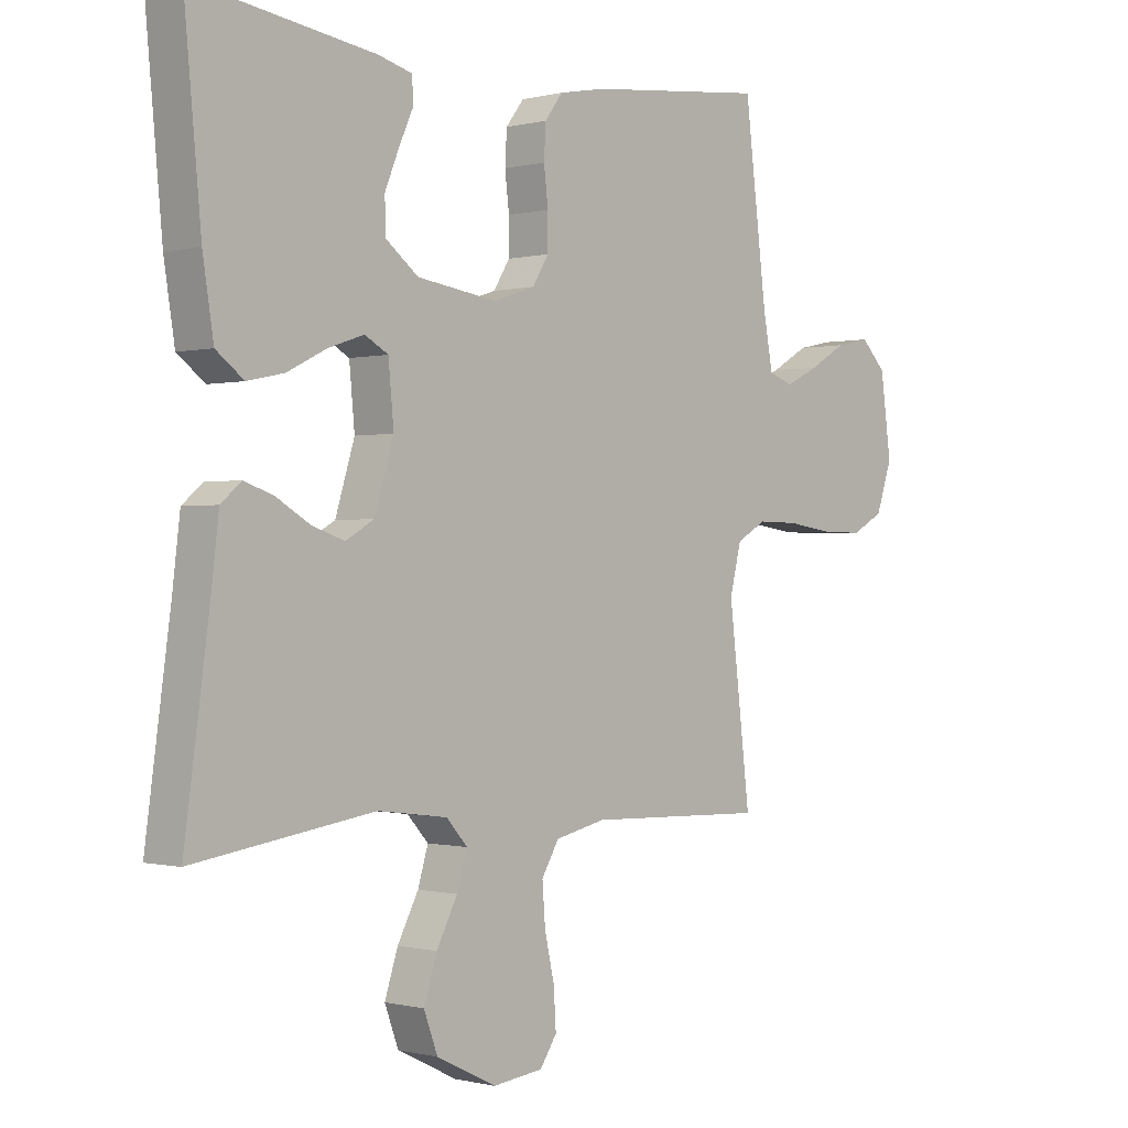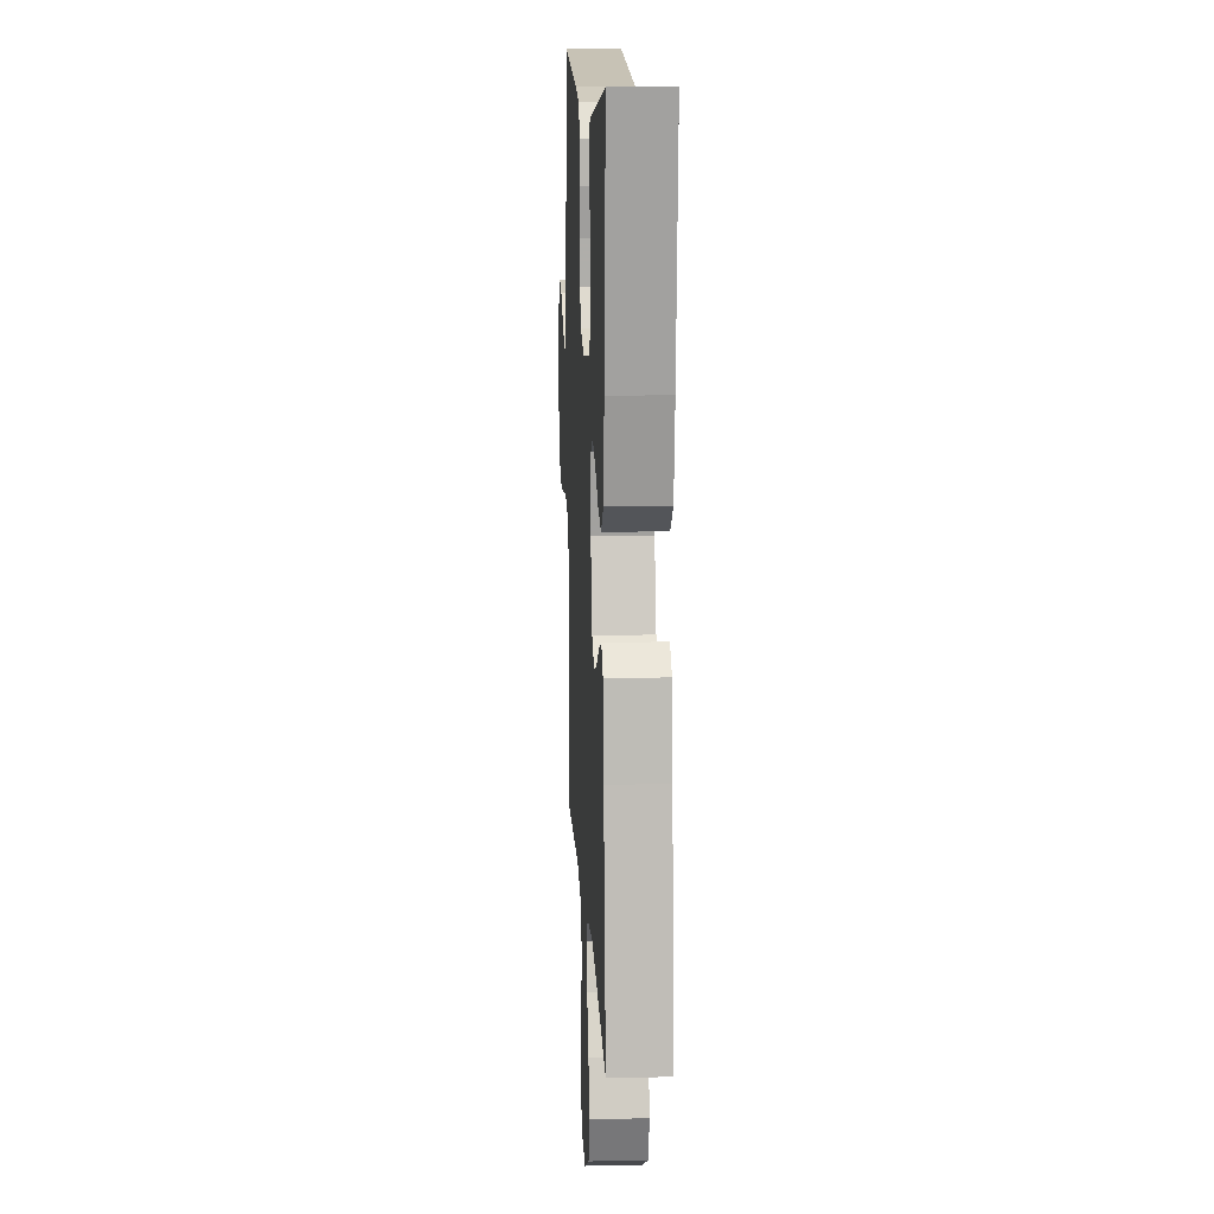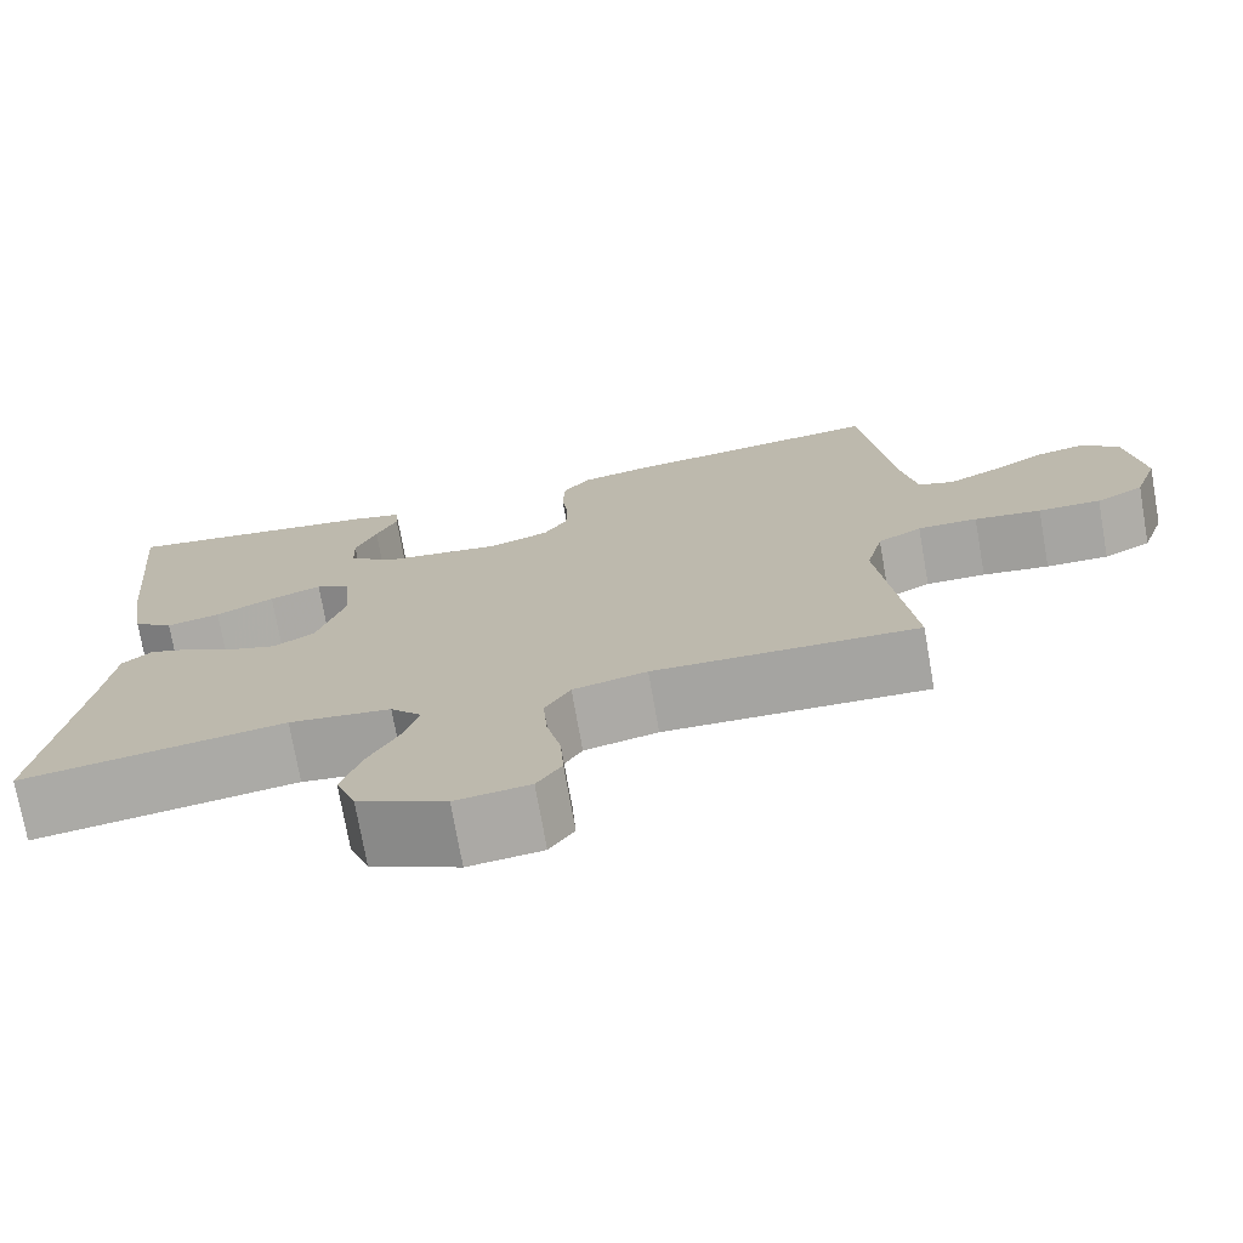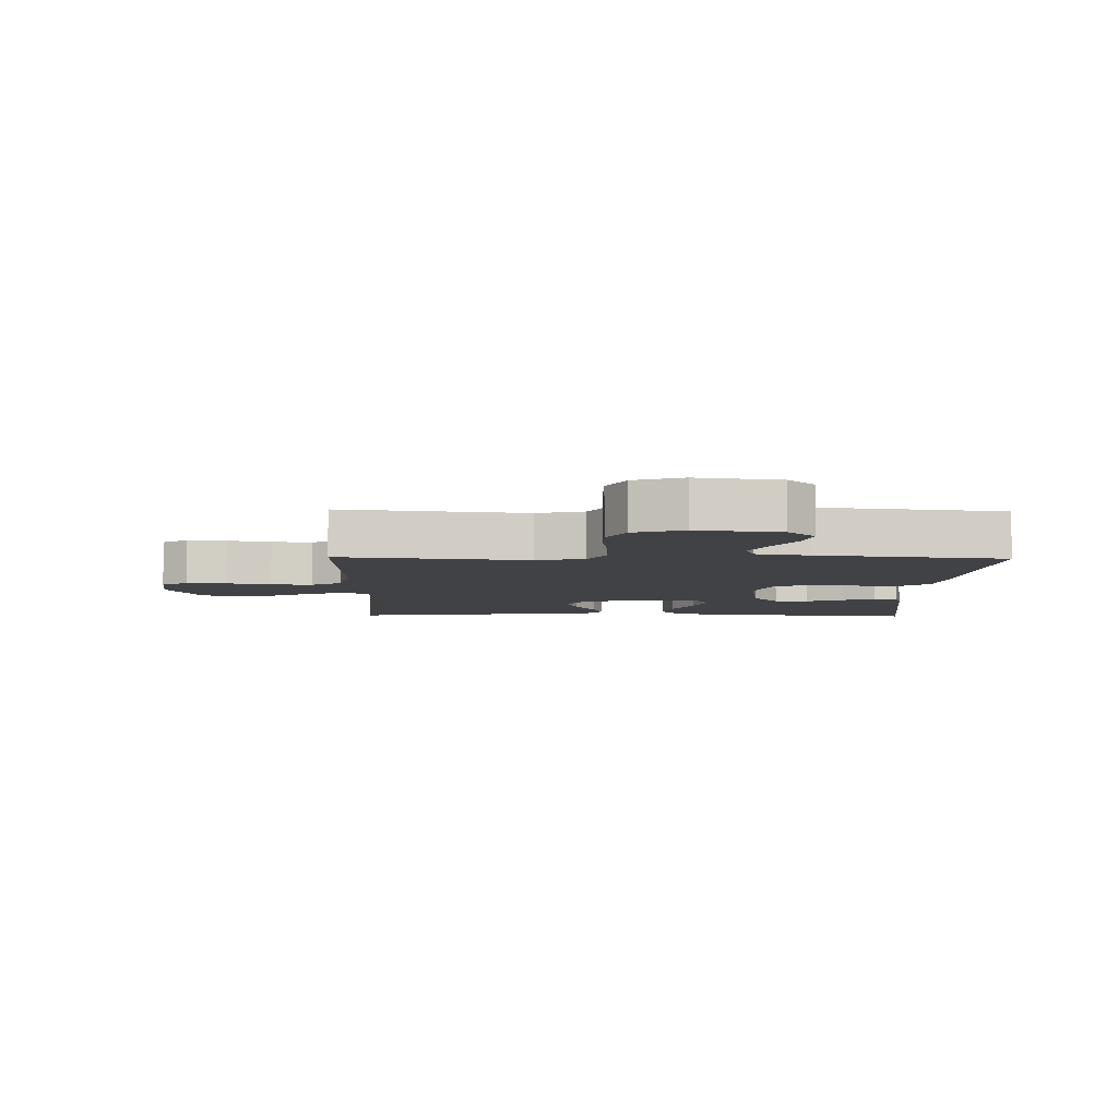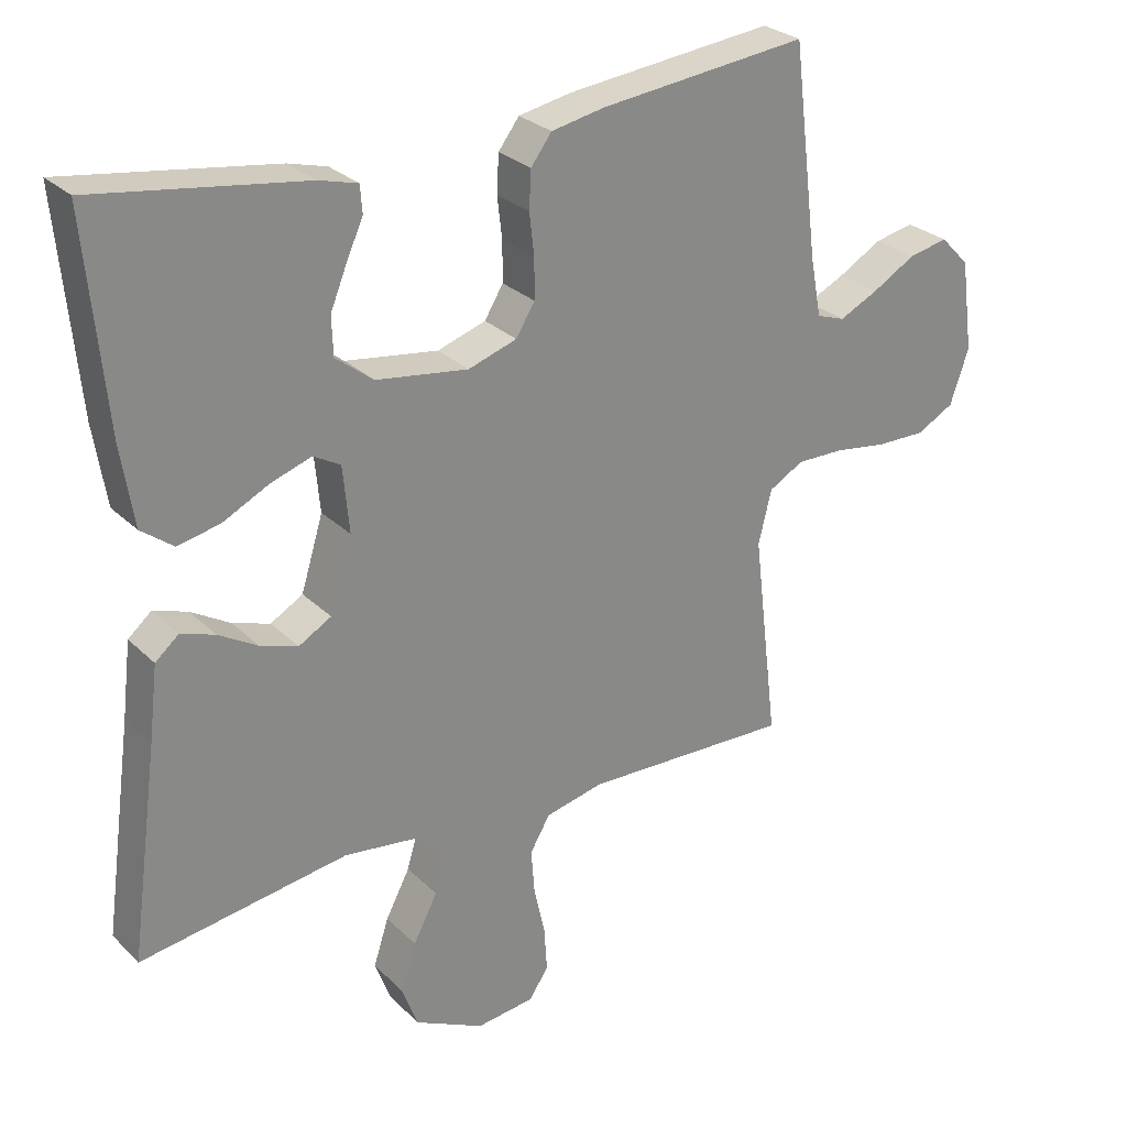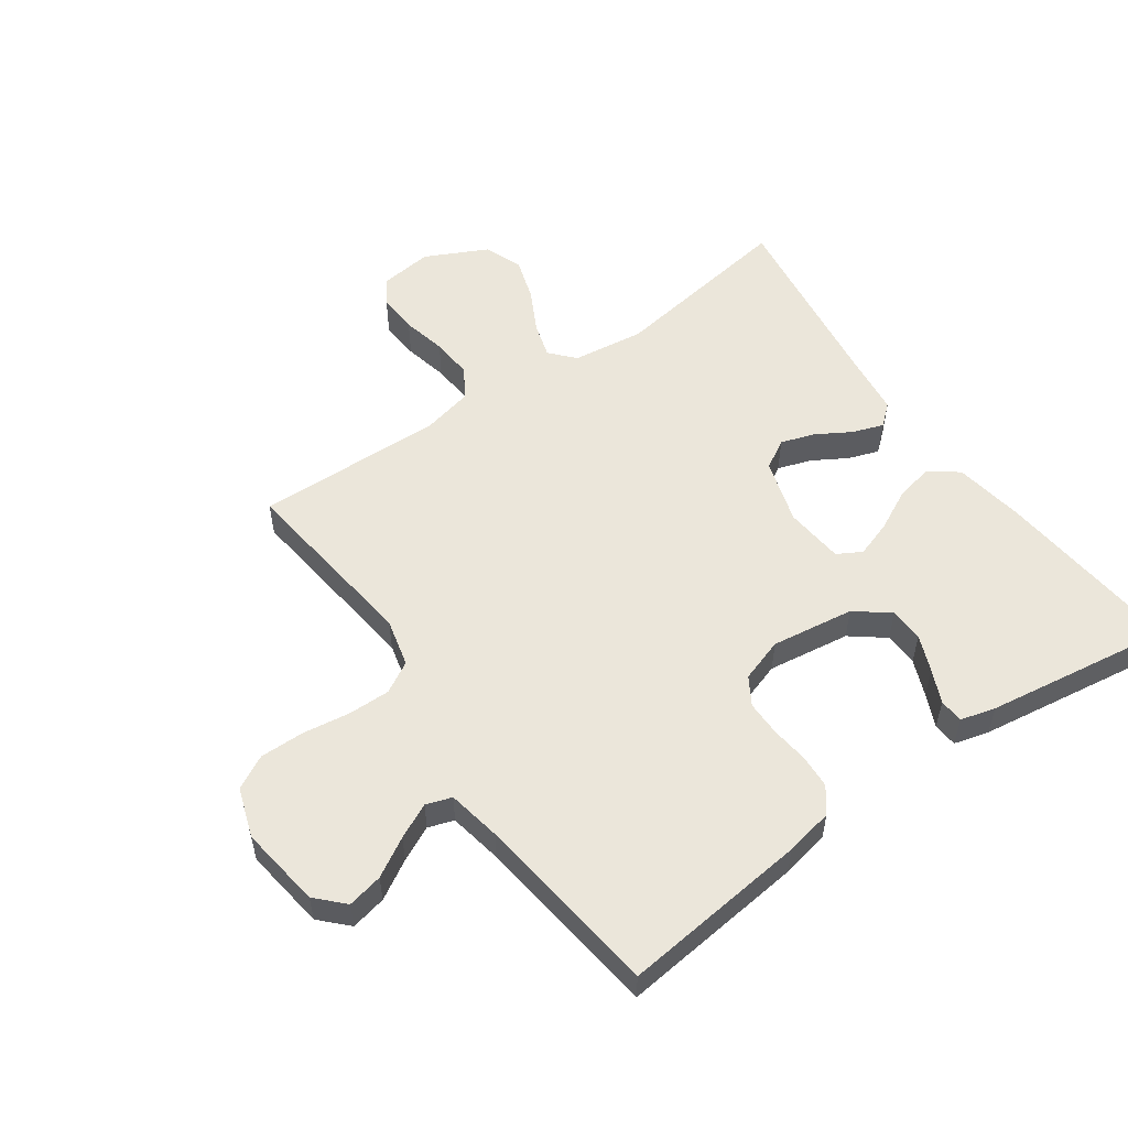
<metadata>
{"format":"obj","ext":"obj","renderer":"f3d","projection":"perspective","resolution":1024,"background":"white","views":[{"elev":-0.4,"azim":133.2,"up":"+Z"},{"elev":12.7,"azim":87.1,"up":"+Z"},{"elev":-73.9,"azim":-170.0,"up":"+Z"},{"elev":-6.3,"azim":-91.3,"up":"+Y"},{"elev":27.5,"azim":145.2,"up":"+Z"},{"elev":54.7,"azim":-35.1,"up":"+Y"}]}
</metadata>
<code>
v -0.5 0.07 -0.5
v -0.464 0.07 -0.2
v -0.483 0.07 -0.123
v -0.533 0.07 -0.095
v -0.601 0.07 -0.096
v -0.677 0.07 -0.107
v -0.748 0.07 -0.108
v -0.802 0.07 -0.079
v -0.829 0.07 0
v -0.811 0.07 0.132
v -0.769 0.07 0.175
v -0.712 0.07 0.163
v -0.65 0.07 0.127
v -0.594 0.07 0.1
v -0.553 0.07 0.114
v -0.537 0.07 0.2
v -0.5 0.07 0.5
v -0.2 0.07 0.467
v -0.123 0.07 0.452
v -0.093 0.07 0.412
v -0.09 0.07 0.358
v -0.097 0.07 0.298
v -0.097 0.07 0.241
v -0.07 0.07 0.197
v 0 0.07 0.174
v 0.133 0.07 0.193
v 0.187 0.07 0.235
v 0.189 0.07 0.29
v 0.165 0.07 0.349
v 0.141 0.07 0.402
v 0.144 0.07 0.441
v 0.2 0.07 0.456
v 0.5 0.07 0.5
v 0.472 0.07 0.2
v 0.454 0.07 0.086
v 0.408 0.07 0.051
v 0.347 0.07 0.064
v 0.281 0.07 0.097
v 0.222 0.07 0.117
v 0.183 0.07 0.095
v 0.174 0.07 0
v 0.206 0.07 -0.104
v 0.253 0.07 -0.131
v 0.307 0.07 -0.113
v 0.363 0.07 -0.08
v 0.412 0.07 -0.063
v 0.446 0.07 -0.092
v 0.459 0.07 -0.2
v 0.5 0.07 -0.5
v 0.2 0.07 -0.455
v 0.084 0.07 -0.47
v 0.049 0.07 -0.509
v 0.066 0.07 -0.566
v 0.101 0.07 -0.633
v 0.123 0.07 -0.701
v 0.1 0.07 -0.763
v 0 0.07 -0.812
v -0.084 0.07 -0.802
v -0.112 0.07 -0.76
v -0.108 0.07 -0.696
v -0.092 0.07 -0.625
v -0.087 0.07 -0.559
v -0.116 0.07 -0.51
v -0.2 0.07 -0.491
v -0.5 0 -0.5
v -0.464 0 -0.2
v -0.483 0 -0.123
v -0.533 0 -0.095
v -0.601 0 -0.096
v -0.677 0 -0.107
v -0.748 0 -0.108
v -0.802 0 -0.079
v -0.829 0 0
v -0.811 0 0.132
v -0.769 0 0.175
v -0.712 0 0.163
v -0.65 0 0.127
v -0.594 0 0.1
v -0.553 0 0.114
v -0.537 0 0.2
v -0.5 0 0.5
v -0.2 0 0.467
v -0.123 0 0.452
v -0.093 0 0.412
v -0.09 0 0.358
v -0.097 0 0.298
v -0.097 0 0.241
v -0.07 0 0.197
v 0 0 0.174
v 0.133 0 0.193
v 0.187 0 0.235
v 0.189 0 0.29
v 0.165 0 0.349
v 0.141 0 0.402
v 0.144 0 0.441
v 0.2 0 0.456
v 0.5 0 0.5
v 0.472 0 0.2
v 0.454 0 0.086
v 0.408 0 0.051
v 0.347 0 0.064
v 0.281 0 0.097
v 0.222 0 0.117
v 0.183 0 0.095
v 0.174 0 0
v 0.206 0 -0.104
v 0.253 0 -0.131
v 0.307 0 -0.113
v 0.363 0 -0.08
v 0.412 0 -0.063
v 0.446 0 -0.092
v 0.459 0 -0.2
v 0.5 0 -0.5
v 0.2 0 -0.455
v 0.084 0 -0.47
v 0.049 0 -0.509
v 0.066 0 -0.566
v 0.101 0 -0.633
v 0.123 0 -0.701
v 0.1 0 -0.763
v 0 0 -0.812
v -0.084 0 -0.802
v -0.112 0 -0.76
v -0.108 0 -0.696
v -0.092 0 -0.625
v -0.087 0 -0.559
v -0.116 0 -0.51
v -0.2 0 -0.491
f 59 60 61
f 58 59 61
f 57 58 61
f 56 57 61
f 55 56 61
f 54 55 61
f 53 54 61
f 52 53 61 62
f 51 52 62 63
f 48 49 50
f 48 50 51
f 47 48 51
f 46 47 51
f 45 46 51
f 44 45 51
f 51 63 64
f 44 51 64
f 43 44 64
f 36 37 38
f 35 36 38
f 34 35 38
f 33 34 38
f 32 33 38
f 31 32 38
f 30 31 38
f 29 30 38
f 28 29 38
f 27 28 38 39
f 26 27 39 40
f 20 21 22
f 19 20 22
f 18 19 22
f 17 18 22
f 16 17 22
f 15 16 22 23
f 14 15 23 24
f 11 12 13
f 10 11 13
f 9 10 13
f 8 9 13
f 7 8 13
f 6 7 13
f 5 6 13
f 4 5 13 14
f 14 24 25
f 4 14 25
f 3 4 25
f 64 1 2
f 43 64 2
f 42 43 2
f 26 40 41
f 25 26 41
f 25 41 42
f 3 25 42
f 2 3 42
f 125 124 123
f 125 123 122
f 125 122 121
f 125 121 120
f 125 120 119
f 125 119 118
f 125 118 117
f 126 125 117 116
f 127 126 116 115
f 114 113 112
f 115 114 112
f 115 112 111
f 115 111 110
f 115 110 109
f 115 109 108
f 128 127 115
f 128 115 108
f 128 108 107
f 102 101 100
f 102 100 99
f 102 99 98
f 102 98 97
f 102 97 96
f 102 96 95
f 102 95 94
f 102 94 93
f 102 93 92
f 103 102 92 91
f 104 103 91 90
f 86 85 84
f 86 84 83
f 86 83 82
f 86 82 81
f 86 81 80
f 87 86 80 79
f 88 87 79 78
f 77 76 75
f 77 75 74
f 77 74 73
f 77 73 72
f 77 72 71
f 77 71 70
f 77 70 69
f 78 77 69 68
f 89 88 78
f 89 78 68
f 89 68 67
f 66 65 128
f 66 128 107
f 66 107 106
f 105 104 90
f 105 90 89
f 106 105 89
f 106 89 67
f 106 67 66
f 1 65 66 2
f 2 66 67 3
f 3 67 68 4
f 4 68 69 5
f 5 69 70 6
f 6 70 71 7
f 7 71 72 8
f 8 72 73 9
f 9 73 74 10
f 10 74 75 11
f 11 75 76 12
f 12 76 77 13
f 13 77 78 14
f 14 78 79 15
f 15 79 80 16
f 16 80 81 17
f 17 81 82 18
f 18 82 83 19
f 19 83 84 20
f 20 84 85 21
f 21 85 86 22
f 22 86 87 23
f 23 87 88 24
f 24 88 89 25
f 25 89 90 26
f 26 90 91 27
f 27 91 92 28
f 28 92 93 29
f 29 93 94 30
f 30 94 95 31
f 31 95 96 32
f 32 96 97 33
f 33 97 98 34
f 34 98 99 35
f 35 99 100 36
f 36 100 101 37
f 37 101 102 38
f 38 102 103 39
f 39 103 104 40
f 40 104 105 41
f 41 105 106 42
f 42 106 107 43
f 43 107 108 44
f 44 108 109 45
f 45 109 110 46
f 46 110 111 47
f 47 111 112 48
f 48 112 113 49
f 49 113 114 50
f 50 114 115 51
f 51 115 116 52
f 52 116 117 53
f 53 117 118 54
f 54 118 119 55
f 55 119 120 56
f 56 120 121 57
f 57 121 122 58
f 58 122 123 59
f 59 123 124 60
f 60 124 125 61
f 61 125 126 62
f 62 126 127 63
f 63 127 128 64
f 64 128 65 1

</code>
